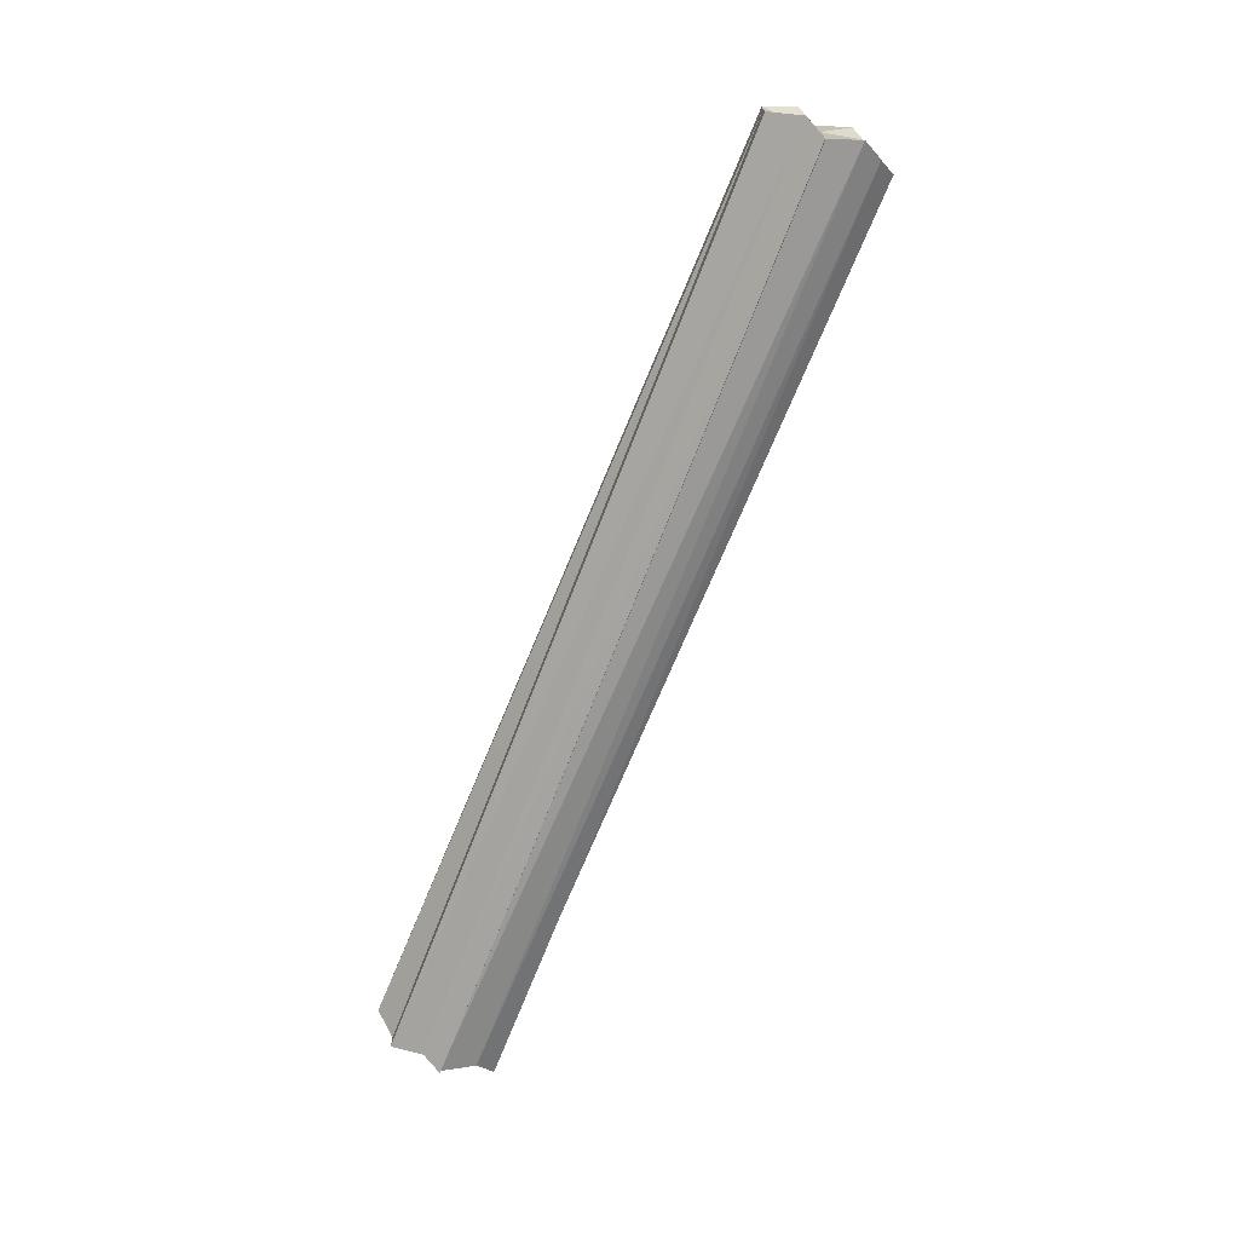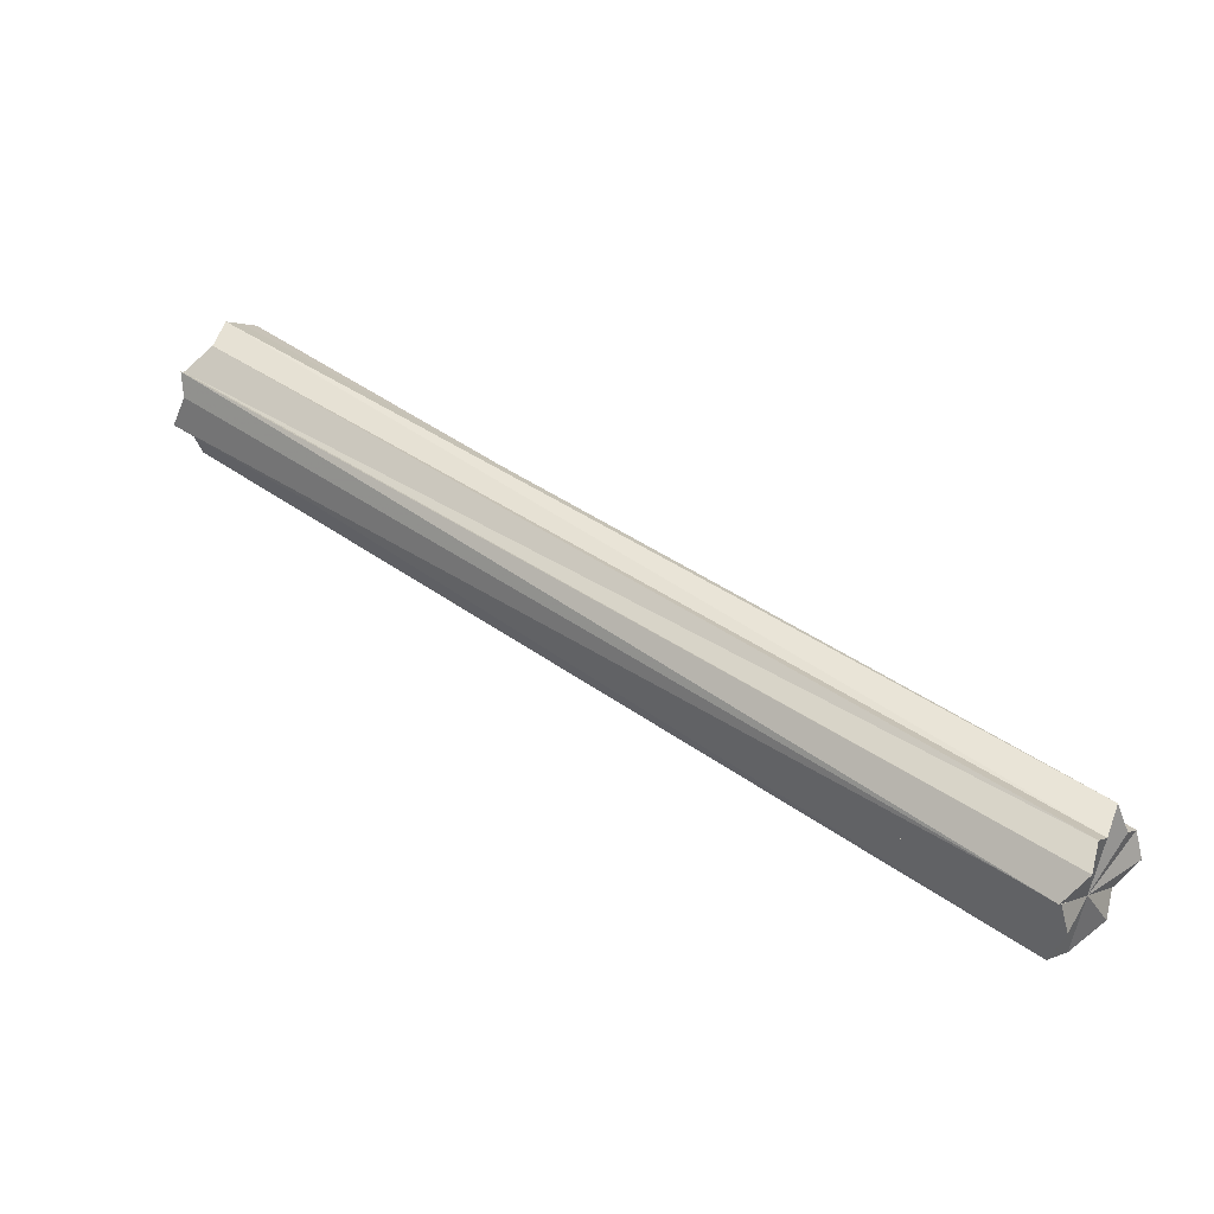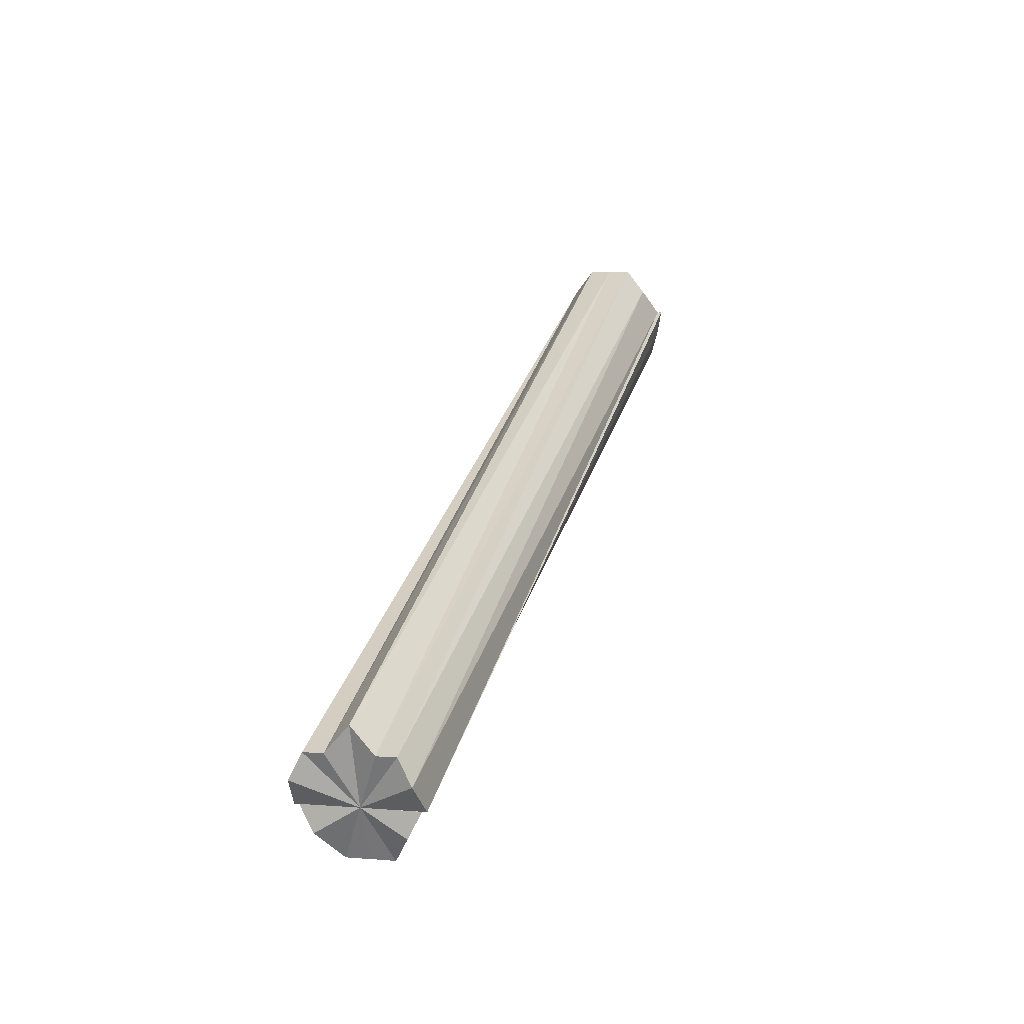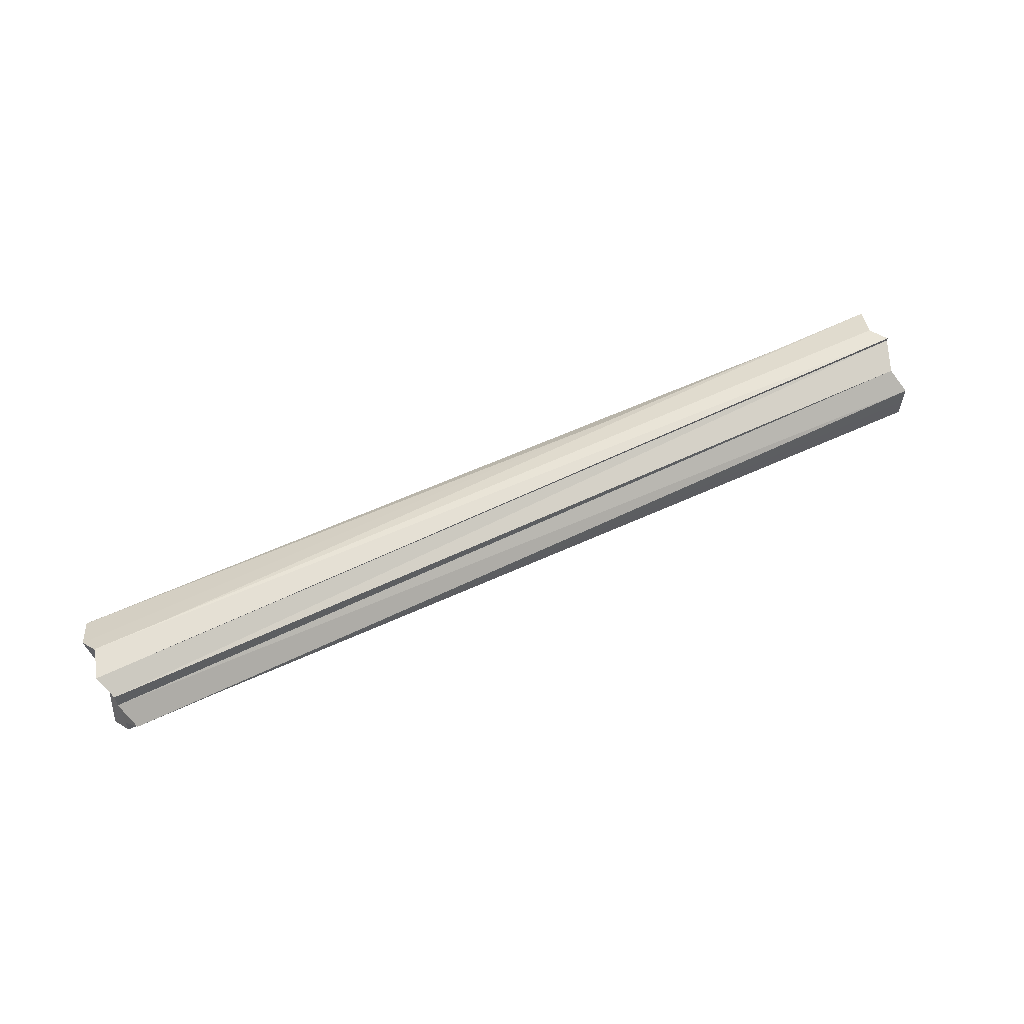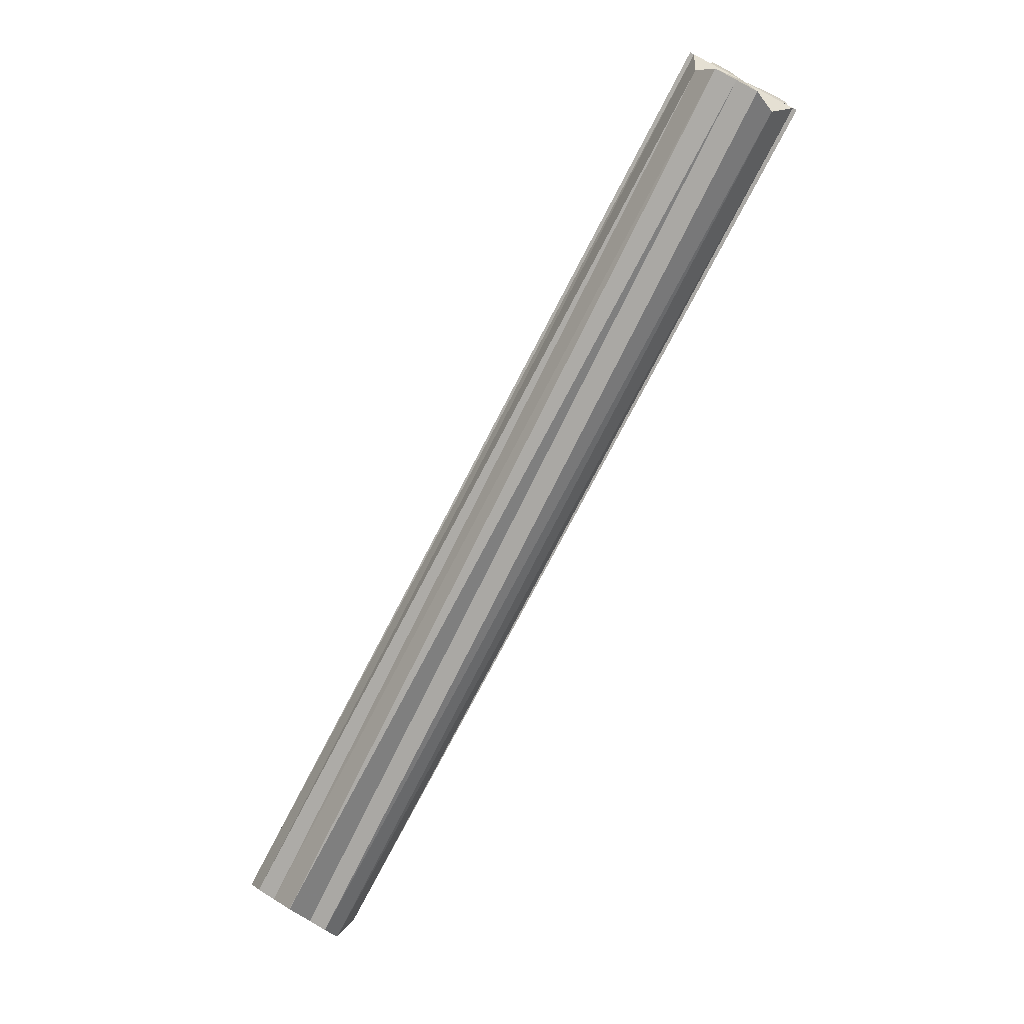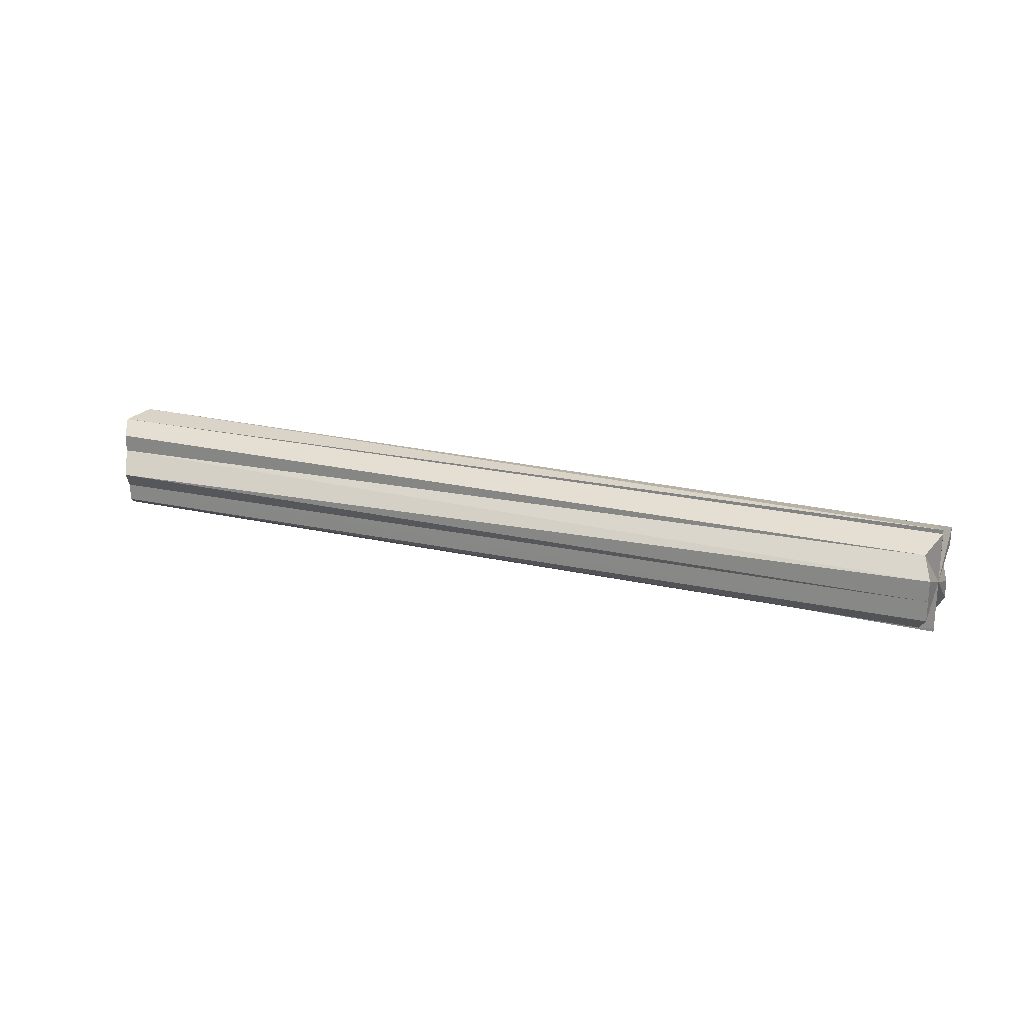
<metadata>
{"format":"obj","ext":"obj","renderer":"f3d","projection":"perspective","resolution":1024,"background":"white","views":[{"elev":-71.6,"azim":42.1,"up":"+Z"},{"elev":1.0,"azim":32.1,"up":"+Y"},{"elev":3.6,"azim":106.7,"up":"+Y"},{"elev":59.0,"azim":128.7,"up":"+Z"},{"elev":77.6,"azim":120.6,"up":"+Y"},{"elev":22.3,"azim":176.7,"up":"+Z"}]}
</metadata>
<code>
o 10864
v 2174 1870 15.74
v 2174 1870 15.74
v 2174 1870 15.74
v 2174 1870 15.74
v 2174 1870 15.74
v 2174 1870 15.74
v 2174 1870 15.75
v 2174 1870 15.75
v 2174 1870 15.76
v 2174 1870 15.76
v 2174 1870 15.77
v 2174 1870 15.77
v 2174 1870 15.78
v 2174 1870 15.78
v 2174 1870 15.78
v 2174 1870 15.78
v 2174 1870 15.78
v 2174 1870 15.78
v 2174 1870 15.78
v 2174 1870 15.74
v 2174 1870 15.74
v 2174 1870 15.74
v 2174 1870 15.75
v 2174 1870 15.74
v 2174 1870 15.76
v 2174 1870 15.75
v 2174 1870 15.77
v 2174 1870 15.76
v 2174 1870 15.78
v 2174 1870 15.77
v 2174 1870 15.78
v 2174 1870 15.78
v 2174 1870 15.78
v 2174 1870 15.78
v 2174 1870 15.78
v 2174 1870 15.76
v 2174 1870 15.78
v 2174 1870 15.78
v 2174 1870 15.77
v 2174 1870 15.76
v 2174 1870 15.75
v 2174 1870 15.74
v 2174 1870 15.74
v 2174 1870 15.74
v 2174 1870 15.74
v 2174 1870 15.74
v 2174 1870 15.74
v 2174 1870 15.74
v 2174 1870 15.74
v 2174 1870 15.74
v 2174 1870 15.74
v 2174 1870 15.75
v 2174 1870 15.74
v 2174 1870 15.75
v 2174 1870 15.76
v 2174 1870 15.76
v 2174 1870 15.77
v 2174 1870 15.77
v 2174 1870 15.78
v 2174 1870 15.78
v 2174 1870 15.78
v 2174 1870 15.78
v 2174 1870 15.78
v 2174 1870 15.76
v 2174 1870 15.75
v 2174 1870 15.77
v 2174 1870 15.78
v 2174 1870 15.78
v 2174 1870 15.78
v 2174 1870 15.78
v 2174 1870 15.78
v 2174 1870 15.77
v 2174 1870 15.77
v 2174 1870 15.76
v 2174 1870 15.76
v 2174 1870 15.75
v 2174 1870 15.75
v 2174 1870 15.74
v 2174 1870 15.74
v 2174 1870 15.74
v 2174 1870 15.76
v 2174 1870 15.74
v 2174 1870 15.74
v 2174 1870 15.75
v 2174 1870 15.76
v 2174 1870 15.77
v 2174 1870 15.78
v 2174 1870 15.78
v 2174 1870 15.74
v 2174 1870 15.74
v 2174 1870 15.74
v 2174 1870 15.75
v 2174 1870 15.76
v 2174 1870 15.77
v 2174 1870 15.78
v 2174 1870 15.78
v 2174 1870 15.78
f 1 2 3
f 3 2 4
f 4 5 6
f 6 7 8
f 8 9 10
f 10 11 12
f 12 13 14
f 14 15 16
f 15 17 18
f 16 17 19
f 20 21 22
f 21 23 24
f 23 25 26
f 25 27 28
f 27 29 30
f 29 31 32
f 33 34 35
f 36 37 35
f 36 38 37
f 36 39 38
f 36 40 39
f 36 41 40
f 36 42 41
f 36 43 42
f 36 44 43
f 45 46 44
f 47 46 48
f 36 49 48
f 50 47 51
f 36 52 51
f 52 53 51
f 54 50 52
f 55 54 56
f 57 55 58
f 59 57 60
f 61 59 62
f 63 61 62
f 36 64 65
f 36 66 64
f 36 67 66
f 36 68 67
f 69 70 71
f 71 72 73
f 73 74 75
f 75 76 77
f 78 79 80
f 81 82 83
f 81 84 82
f 81 85 84
f 81 86 85
f 81 87 86
f 81 88 87
f 81 89 90
f 81 90 91
f 81 91 92
f 81 92 93
f 81 93 94
f 81 94 95
f 81 95 96
f 81 96 97

</code>
